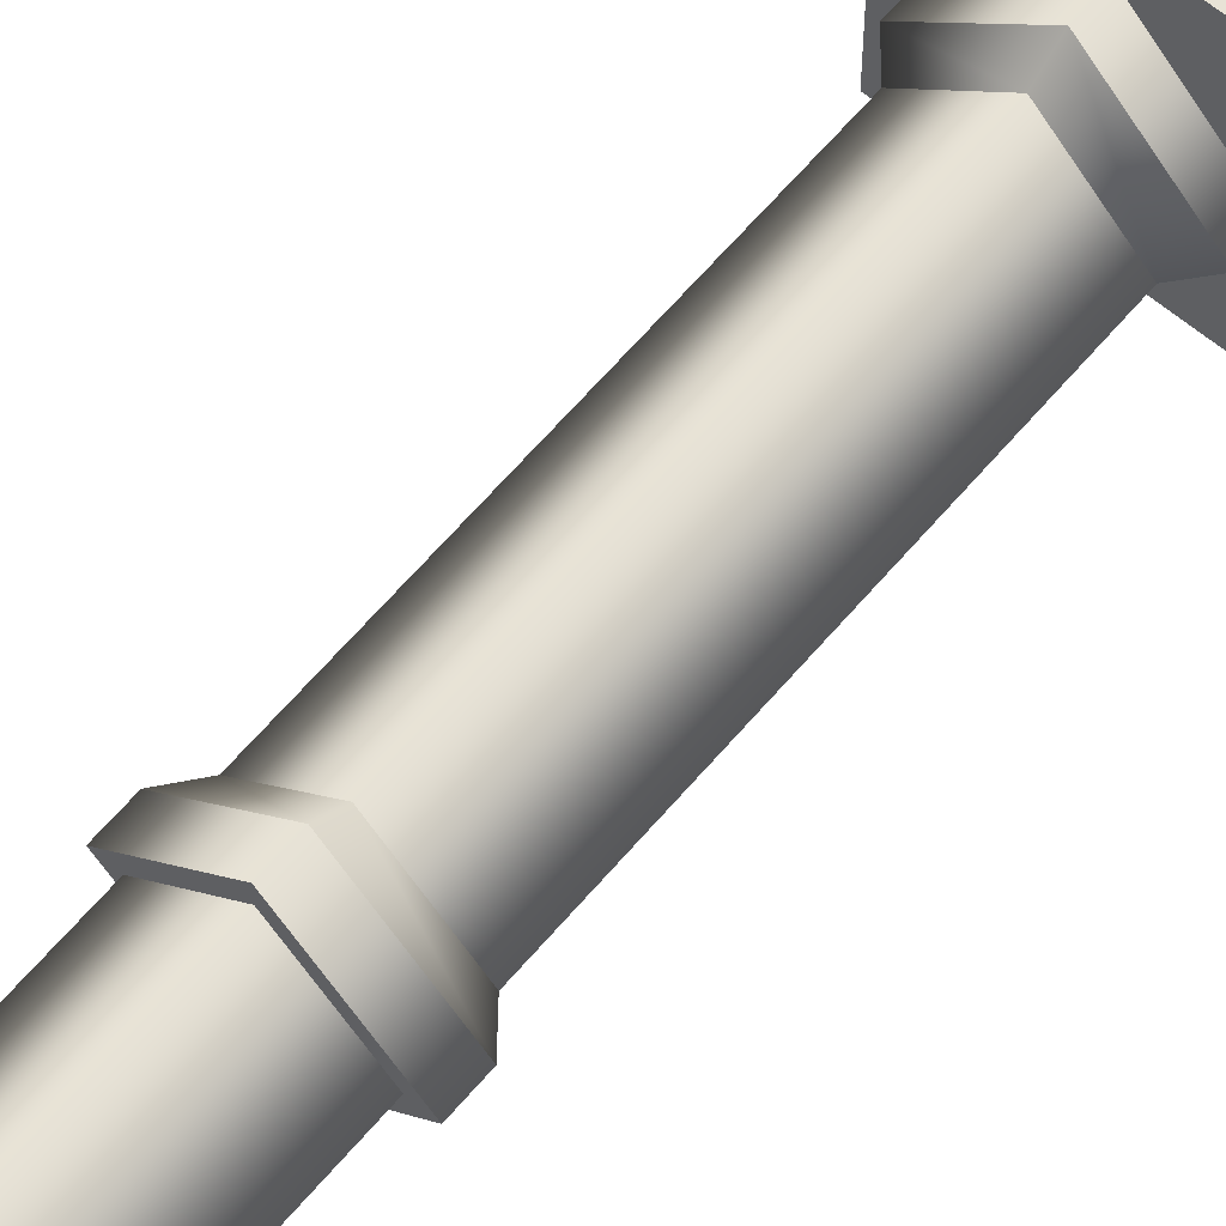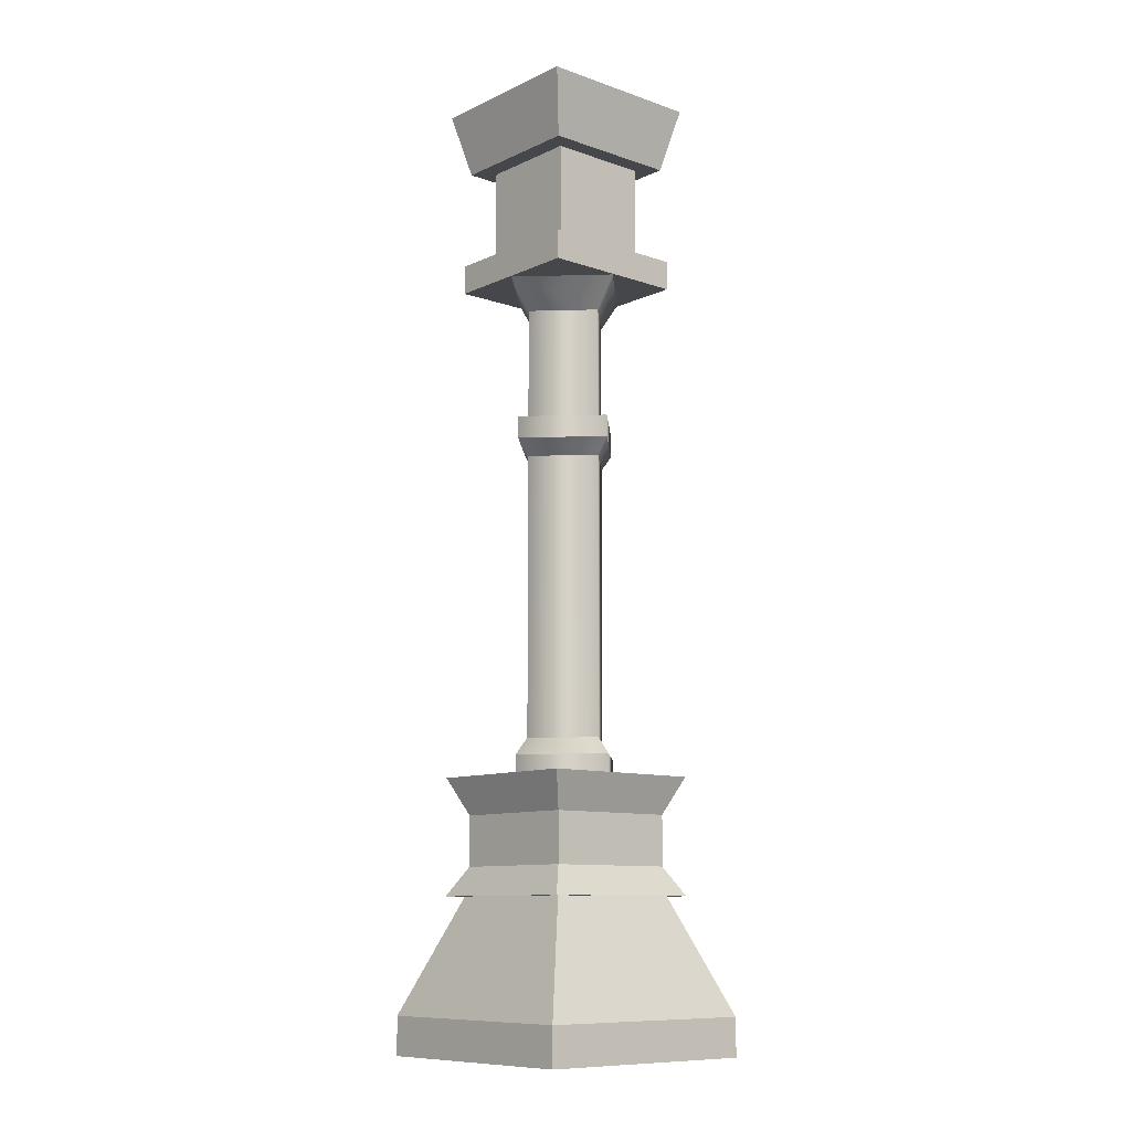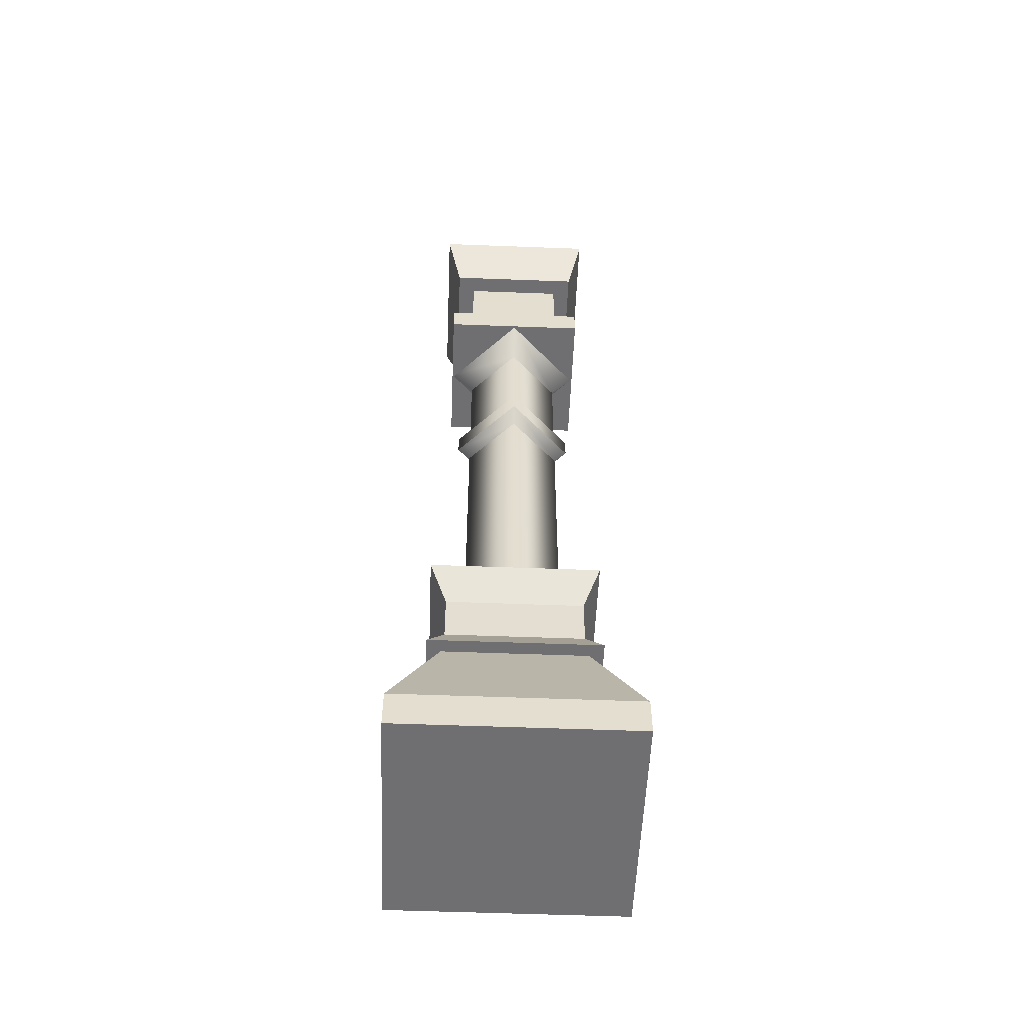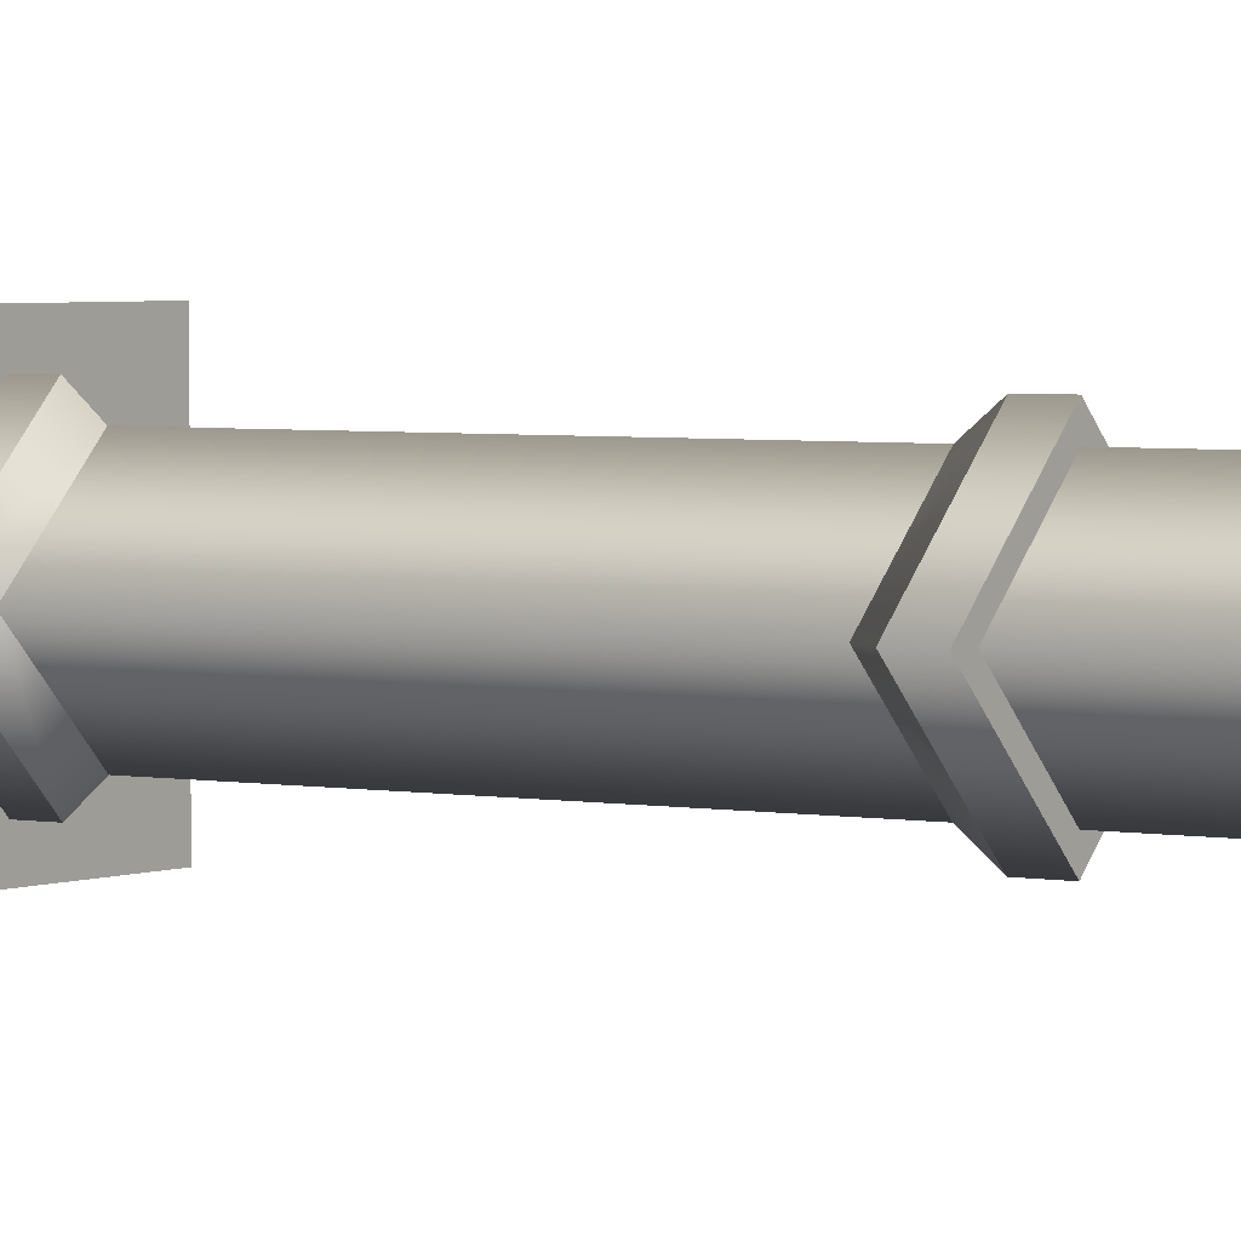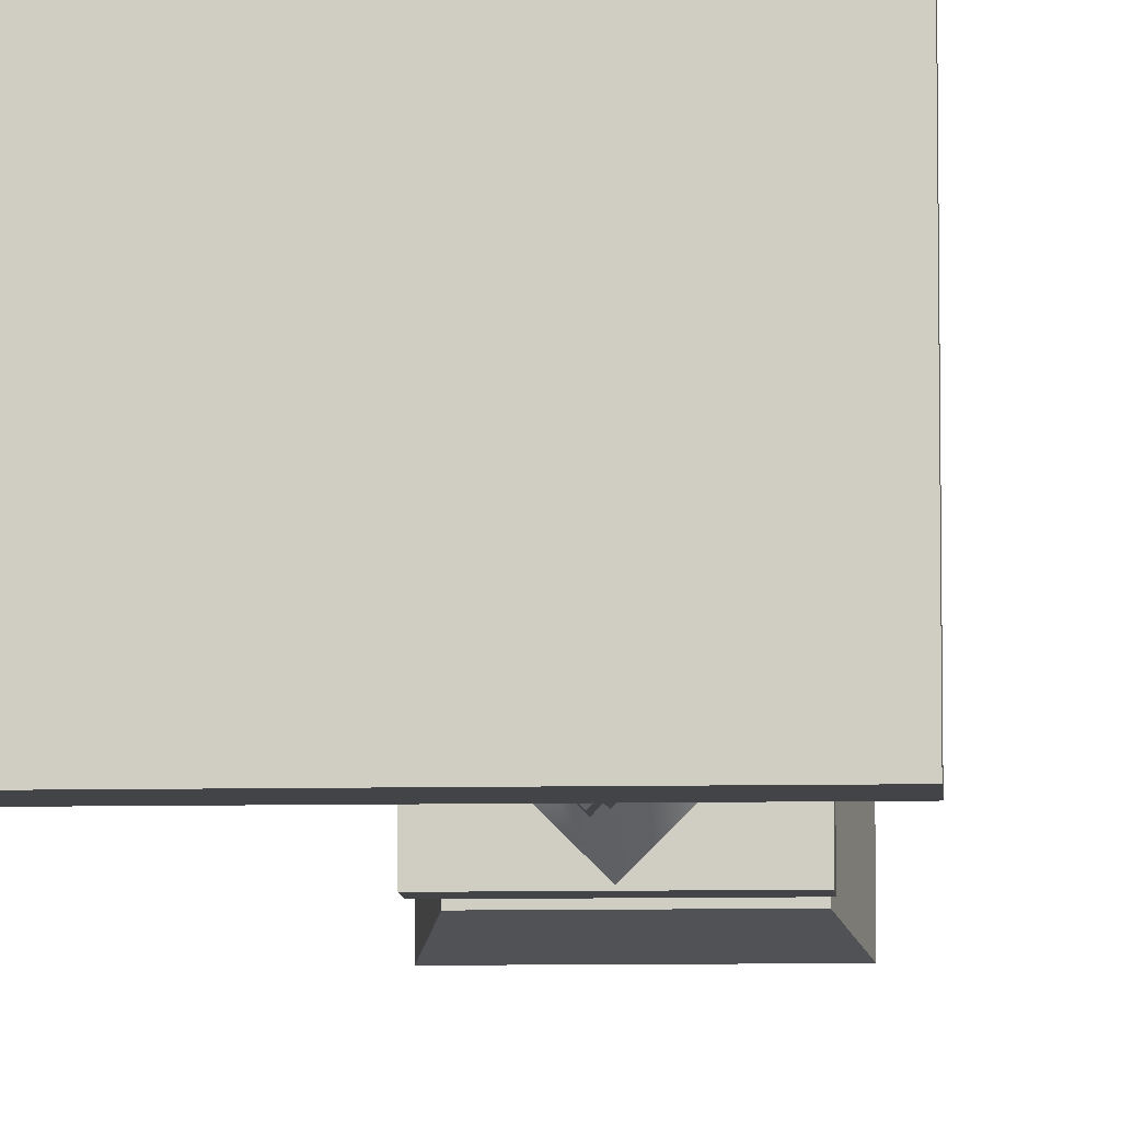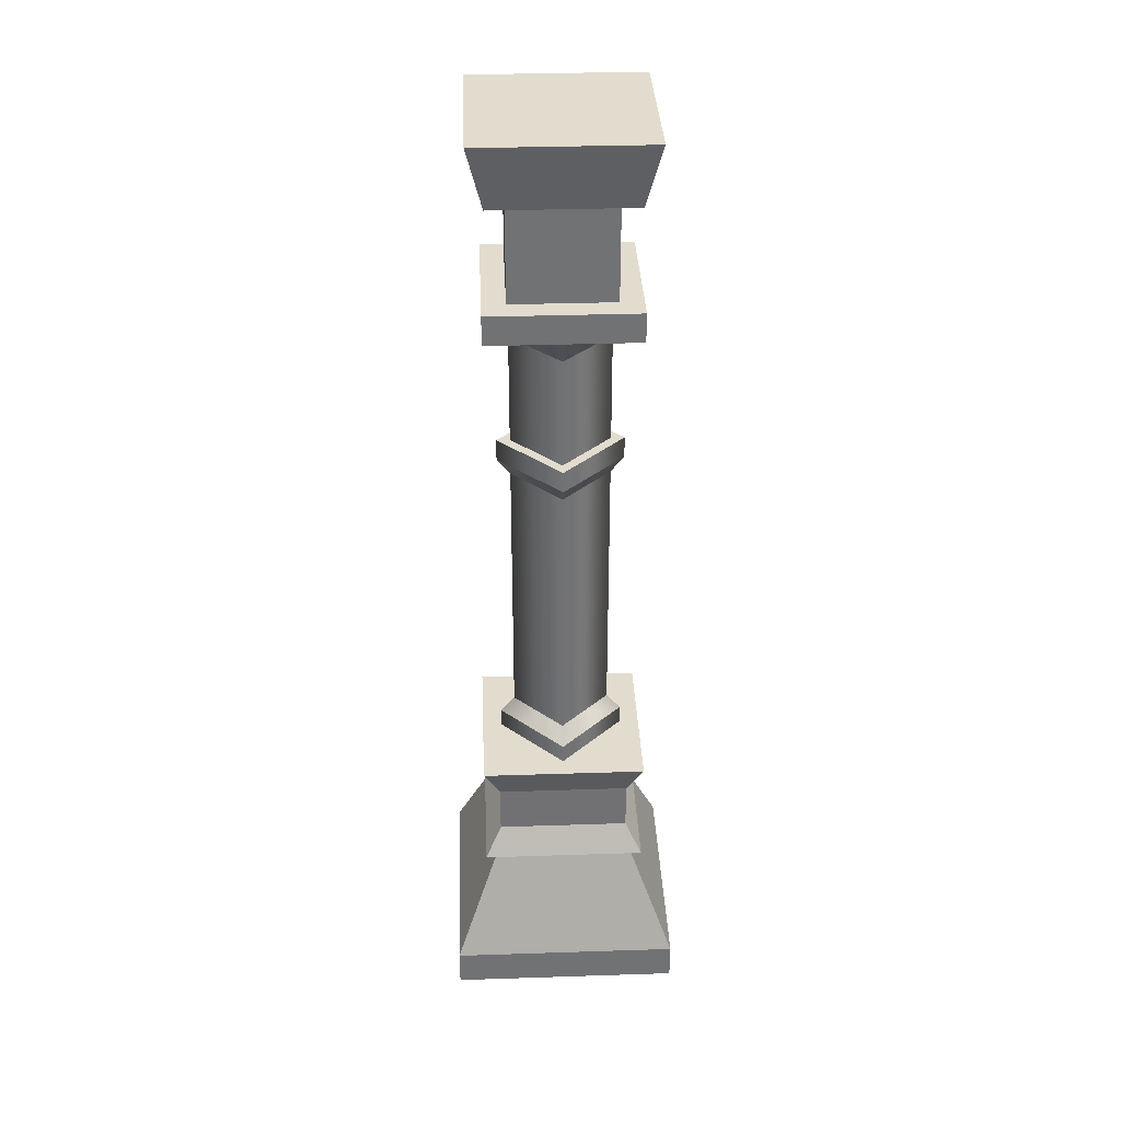
<metadata>
{"format":"obj","ext":"obj","renderer":"f3d","projection":"perspective","resolution":1024,"background":"white","views":[{"elev":62.8,"azim":-139.9,"up":"+Z"},{"elev":-10.3,"azim":49.0,"up":"+Y"},{"elev":-54.7,"azim":-92.3,"up":"+Y"},{"elev":3.2,"azim":124.9,"up":"+Z"},{"elev":-7.7,"azim":3.7,"up":"+Z"},{"elev":34.7,"azim":177.5,"up":"+Y"}]}
</metadata>
<code>
g Area_Common_Build_Pillar_G_01_Lod2
v 0.7715 1.624 0.7715
v -1.292 0.3308 1.292
v -0.7715 1.624 0.7715
v 1.292 0.3308 1.292
v 0.7715 1.624 0.7715
v 1.292 0.3308 -1.292
v 1.292 0.3308 1.292
v 0.7715 1.624 -0.7715
v -0.7715 1.624 -0.7715
v 1.292 0.3308 -1.292
v 0.7715 1.624 -0.7715
v -1.292 0.3308 -1.292
v -0.7715 1.624 -0.7715
v -1.292 0.3308 1.292
v -1.292 0.3308 -1.292
v -0.7715 1.624 0.7715
v -0.9291 1.605 -0.929
v 0.929 1.605 0.9291
v 0.929 1.605 -0.929
v -0.9291 1.605 0.9291
v -0.9291 1.605 0.9291
v 0.7471 1.923 0.7471
v 0.929 1.605 0.9291
v -0.7471 1.923 0.7471
v 0.929 1.605 -0.929
v 0.7471 1.923 0.7471
v 0.7471 1.923 -0.7471
v 0.929 1.605 0.9291
v -0.9291 1.605 -0.929
v 0.7471 1.923 -0.7471
v -0.7471 1.923 -0.7471
v 0.929 1.605 -0.929
v -0.9291 1.605 0.9291
v -0.7471 1.923 -0.7471
v -0.7471 1.923 0.7471
v -0.9291 1.605 -0.929
v 0.9312 2.895 -0.9312
v -0.9312 2.895 0.9312
v -0.9312 2.895 -0.9312
v 0.9312 2.895 0.9312
v 0.9312 2.895 0.9312
v -0.7488 2.482 0.7488
v -0.9312 2.895 0.9312
v 0.7488 2.482 0.7488
v -0.9312 2.895 -0.9312
v -0.7488 2.482 0.7488
v -0.7488 2.482 -0.7488
v -0.9312 2.895 0.9312
v 0.9312 2.895 -0.9312
v -0.7488 2.482 -0.7488
v 0.7488 2.482 -0.7488
v -0.9312 2.895 -0.9312
v 0.9312 2.895 0.9312
v 0.7488 2.482 -0.7488
v 0.7488 2.482 0.7488
v 0.9312 2.895 -0.9312
v -1.292 -0.09422 1.292
v 1.292 -0.09422 -1.292
v -1.292 -0.09422 -1.292
v 1.292 -0.09422 1.292
v 1.292 -0.09422 -1.292
v 1.292 0.3308 1.292
v 1.292 0.3308 -1.292
v 1.292 -0.09422 1.292
v -1.292 -0.09422 -1.292
v 1.292 0.3308 -1.292
v -1.292 0.3308 -1.292
v 1.292 -0.09422 -1.292
v -1.292 -0.09422 1.292
v -1.292 0.3308 -1.292
v -1.292 0.3308 1.292
v -1.292 -0.09422 -1.292
v 1.292 -0.09422 1.292
v -1.292 0.3308 1.292
v 1.292 0.3308 1.292
v -1.292 -0.09422 1.292
v 0.8261 8.801 -0.8261
v -0.8261 8.473 -0.8261
v 0.8261 8.473 -0.8261
v -0.8261 8.801 -0.8261
v 0.8261 8.801 0.8261
v 0.8261 8.473 -0.8261
v 0.8261 8.473 0.8261
v 0.8261 8.801 -0.8261
v -0.8261 8.801 0.8261
v 0.8261 8.473 0.8261
v -0.8261 8.473 0.8261
v 0.8261 8.801 0.8261
v -0.8261 8.801 -0.8261
v -0.8261 8.473 0.8261
v -0.8261 8.473 -0.8261
v -0.8261 8.801 0.8261
v -0.8261 8.801 0.8261
v 0.8261 8.801 -0.8261
v 0.8261 8.801 0.8261
v -0.8261 8.801 -0.8261
v 0.5723 9.95 -0.5708
v 0.5723 8.759 0.5708
v 0.5723 9.95 0.5708
v 0.5723 8.759 -0.5708
v 0.5723 9.95 0.5708
v -0.5723 8.759 0.5708
v -0.5723 9.95 0.5708
v 0.5723 8.759 0.5708
v -0.5723 9.95 0.5708
v -0.5723 8.759 -0.5708
v -0.5723 9.95 -0.5708
v -0.5723 8.759 0.5708
v -0.5723 9.95 -0.5708
v 0.5723 8.759 -0.5708
v 0.5723 9.95 -0.5708
v -0.5723 8.759 -0.5708
v -0.7783 9.917 0.7783
v 0.7783 9.917 -0.7783
v -0.7783 9.917 -0.7783
v 0.7783 9.917 0.7783
v -0.946 10.63 -0.946
v 0.7783 9.917 -0.7783
v 0.946 10.63 -0.946
v -0.7783 9.917 -0.7783
v 0.946 10.63 -0.946
v 0.7783 9.917 0.7783
v 0.946 10.63 0.946
v 0.7783 9.917 -0.7783
v 0.946 10.63 0.946
v -0.7783 9.917 0.7783
v -0.946 10.63 0.946
v 0.7783 9.917 0.7783
v -0.946 10.63 0.946
v -0.7783 9.917 -0.7783
v -0.946 10.63 -0.946
v -0.7783 9.917 0.7783
v -0.946 10.63 0.946
v 0.946 10.63 -0.946
v 0.946 10.63 0.946
v -0.946 10.63 -0.946
v 0.7488 2.482 0.7488
v 0.7471 1.923 -0.7471
v 0.7471 1.923 0.7471
v 0.7488 2.482 -0.7488
v 0.7488 2.482 -0.7488
v -0.7471 1.923 -0.7471
v 0.7471 1.923 -0.7471
v -0.7488 2.482 -0.7488
v -0.7488 2.482 -0.7488
v -0.7471 1.923 0.7471
v -0.7471 1.923 -0.7471
v -0.7488 2.482 0.7488
v 0.7488 2.482 0.7488
v -0.7471 1.923 0.7471
v -0.7488 2.482 0.7488
v 0.7471 1.923 0.7471
v 0.8261 8.473 0.8261
v -0.8261 8.473 -0.8261
v -0.8261 8.473 0.8261
v 0.8261 8.473 -0.8261
v 7.154e-06 8.125 -0.5502
v 0.8235 8.498 -9.825e-08
v -3.856e-06 8.498 -0.8235
v 0.5502 8.125 1.068e-05
v -0.5502 8.125 -3.626e-06
v -0.8235 8.498 7.454e-06
v -7.171e-06 8.125 0.5502
v 3.671e-06 8.498 0.8235
v 0.5502 8.125 1.068e-05
v 0.8235 8.498 -9.825e-08
v 5.595e-06 6.873 -0.5502
v 0.5502 8.125 1.068e-05
v 7.154e-06 8.125 -0.5502
v 0.5502 6.873 8.584e-06
v -0.5502 6.873 -2.607e-06
v -0.5502 8.125 -3.626e-06
v -5.613e-06 6.873 0.5502
v -7.171e-06 8.125 0.5502
v 0.5502 6.873 8.584e-06
v 0.5502 8.125 1.068e-05
v -2.376e-06 6.873 -0.699
v 0.5502 6.873 8.584e-06
v 5.595e-06 6.873 -0.5502
v 0.699 6.873 6.188e-07
v -0.699 6.873 5.371e-06
v -0.5502 6.873 -2.607e-06
v 2.354e-06 6.873 0.699
v -5.613e-06 6.873 0.5502
v 0.699 6.873 6.188e-07
v 0.5502 6.873 8.584e-06
v -2.295e-06 6.628 -0.699
v 0.699 6.873 6.188e-07
v -2.376e-06 6.873 -0.699
v 0.699 6.628 5.942e-07
v -0.699 6.628 5.184e-06
v -0.699 6.873 5.371e-06
v 2.273e-06 6.628 0.699
v 2.354e-06 6.873 0.699
v 0.699 6.628 5.942e-07
v 0.699 6.873 6.188e-07
v 3.983e-06 6.442 -0.5502
v 0.699 6.628 5.942e-07
v -2.295e-06 6.628 -0.699
v 0.5502 6.442 6.785e-06
v 1.883e-06 3.301 -0.5502
v 0.5502 6.442 6.785e-06
v 3.983e-06 6.442 -0.5502
v 0.5502 3.301 3.33e-06
v -0.5502 3.301 -4.351e-07
v -0.5502 6.442 -1.181e-06
v -1.9e-06 3.301 0.5502
v -4e-06 6.442 0.5502
v -4e-06 6.442 0.5502
v -1.9e-06 3.301 0.5502
v -9.784e-07 3.113 -0.7099
v 0.5502 3.301 3.33e-06
v 1.883e-06 3.301 -0.5502
v 0.7099 3.113 3.953e-07
v -8.741e-07 2.864 -0.7099
v 0.7099 3.113 3.953e-07
v -9.784e-07 3.113 -0.7099
v 0.7099 2.864 3.92e-07
v -0.7099 2.864 2.14e-06
v -0.7099 3.113 2.352e-06
v 8.516e-07 2.864 0.7099
v 9.558e-07 3.113 0.7099
v 0.7099 2.864 3.92e-07
v 0.7099 3.113 3.953e-07
v -0.5502 6.442 -1.181e-06
v -2.295e-06 6.628 -0.699
v -0.699 6.628 5.184e-06
v 3.983e-06 6.442 -0.5502
v -0.7099 3.113 2.352e-06
v 1.883e-06 3.301 -0.5502
v -0.5502 3.301 -4.351e-07
v -9.784e-07 3.113 -0.7099
v -4e-06 6.442 0.5502
v -0.699 6.628 5.184e-06
v 2.273e-06 6.628 0.699
v -0.5502 6.442 -1.181e-06
v 9.558e-07 3.113 0.7099
v -0.5502 3.301 -4.351e-07
v -1.9e-06 3.301 0.5502
v -0.7099 3.113 2.352e-06
v 0.5502 6.442 6.785e-06
v 2.273e-06 6.628 0.699
v 0.699 6.628 5.942e-07
v -4e-06 6.442 0.5502
v 0.7099 3.113 3.953e-07
v -1.9e-06 3.301 0.5502
v 0.5502 3.301 3.33e-06
v 9.558e-07 3.113 0.7099
g Area_Common_Build_Pillar_G_01_Lod2_0
f 3 2 1
f 4 1 2
f 7 6 5
f 8 5 6
f 11 10 9
f 12 9 10
f 15 14 13
f 16 13 14
f 19 18 17
f 20 17 18
f 23 22 21
f 24 21 22
f 27 26 25
f 28 25 26
f 31 30 29
f 32 29 30
f 35 34 33
f 36 33 34
f 39 38 37
f 40 37 38
f 43 42 41
f 44 41 42
f 47 46 45
f 48 45 46
f 51 50 49
f 52 49 50
f 55 54 53
f 56 53 54
f 59 58 57
f 60 57 58
f 63 62 61
f 64 61 62
f 67 66 65
f 68 65 66
f 71 70 69
f 72 69 70
f 75 74 73
f 76 73 74
f 79 78 77
f 80 77 78
f 83 82 81
f 84 81 82
f 87 86 85
f 88 85 86
f 91 90 89
f 92 89 90
f 95 94 93
f 96 93 94
f 99 98 97
f 100 97 98
f 103 102 101
f 104 101 102
f 107 106 105
f 108 105 106
f 111 110 109
f 112 109 110
f 115 114 113
f 116 113 114
f 119 118 117
f 120 117 118
f 123 122 121
f 124 121 122
f 127 126 125
f 128 125 126
f 131 130 129
f 132 129 130
f 135 134 133
f 136 133 134
f 139 138 137
f 140 137 138
f 143 142 141
f 144 141 142
f 147 146 145
f 148 145 146
f 151 150 149
f 152 149 150
f 155 154 153
f 156 153 154
f 159 158 157
f 160 157 158
f 157 161 159
f 162 159 161
f 161 163 162
f 164 162 163
f 163 165 164
f 166 164 165
f 169 168 167
f 170 167 168
f 167 171 169
f 172 169 171
f 171 173 172
f 174 172 173
f 173 175 174
f 176 174 175
f 179 178 177
f 180 177 178
f 177 181 179
f 182 179 181
f 181 183 182
f 184 182 183
f 183 185 184
f 186 184 185
f 189 188 187
f 190 187 188
f 187 191 189
f 192 189 191
f 191 193 192
f 194 192 193
f 193 195 194
f 196 194 195
f 199 198 197
f 200 197 198
f 203 202 201
f 204 201 202
f 201 205 203
f 206 203 205
f 205 207 206
f 208 206 207
f 202 209 204
f 210 204 209
f 213 212 211
f 214 211 212
f 217 216 215
f 218 215 216
f 215 219 217
f 220 217 219
f 219 221 220
f 222 220 221
f 221 223 222
f 224 222 223
f 227 226 225
f 228 225 226
f 231 230 229
f 232 229 230
f 235 234 233
f 236 233 234
f 239 238 237
f 240 237 238
f 243 242 241
f 244 241 242
f 247 246 245
f 248 245 246

</code>
